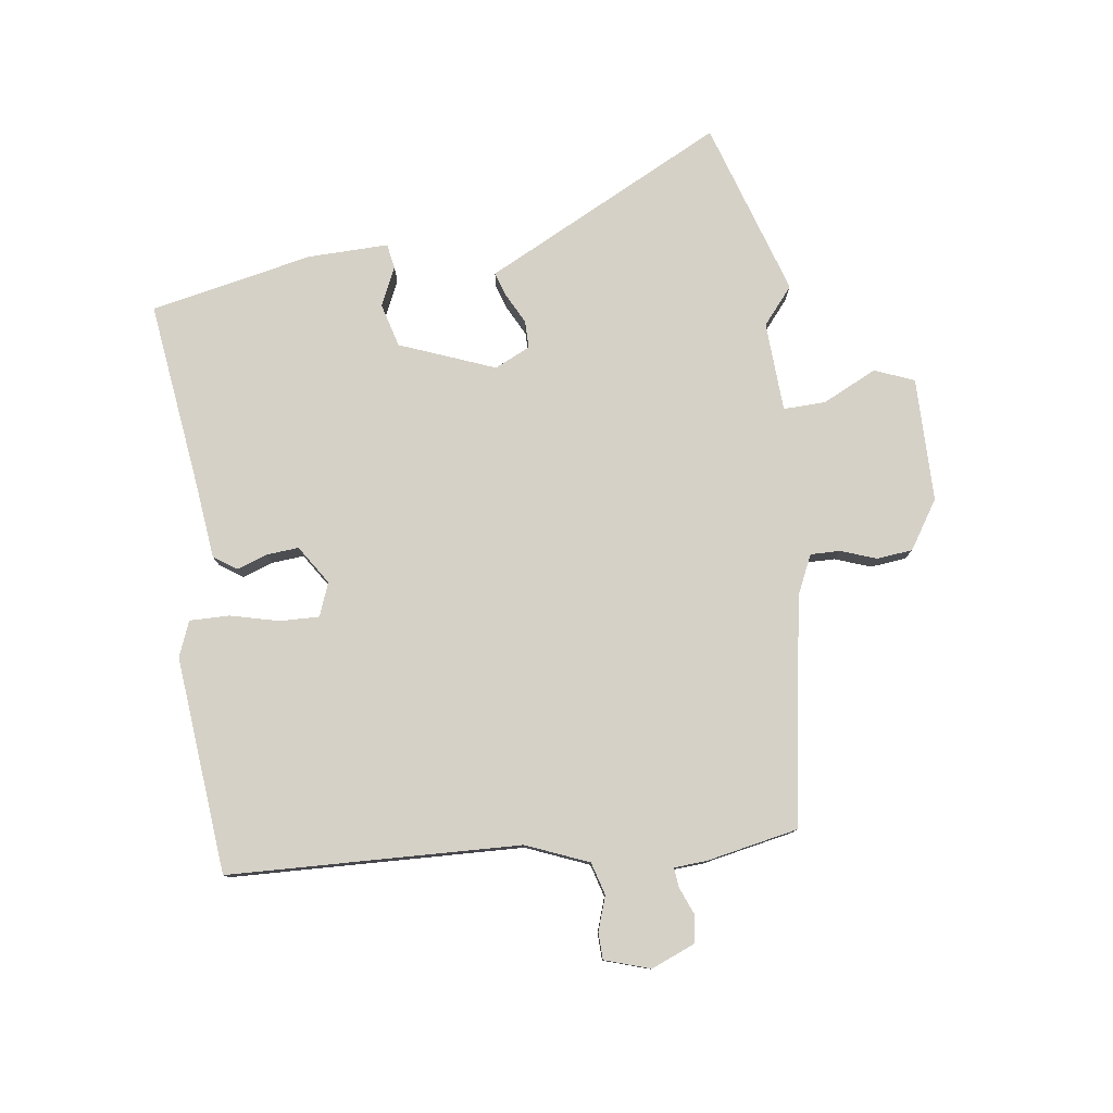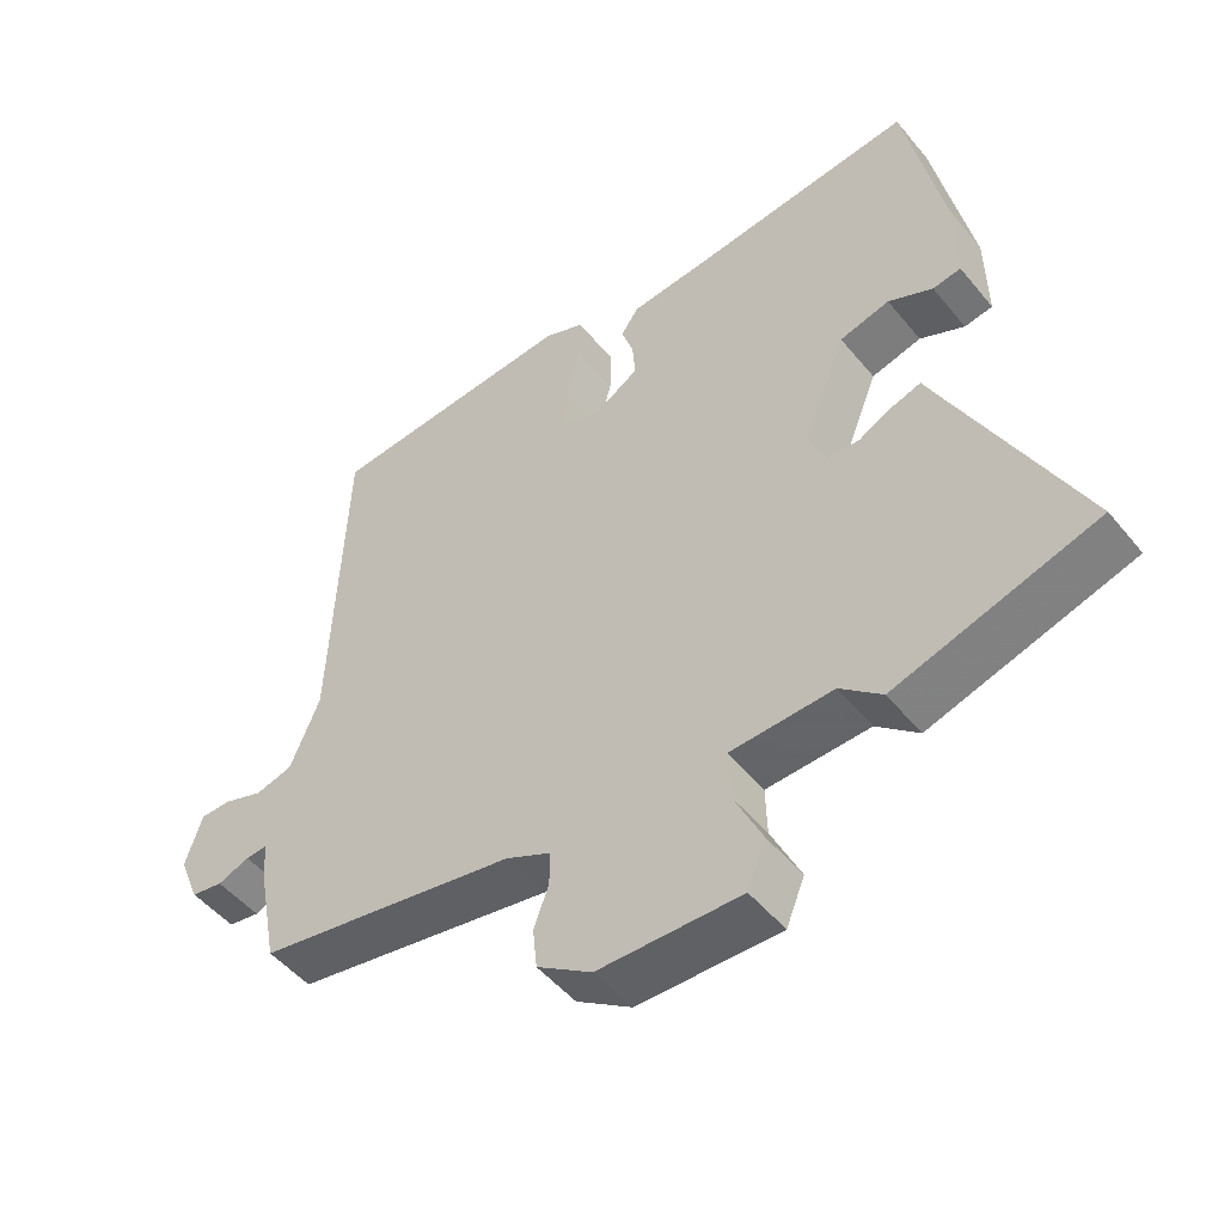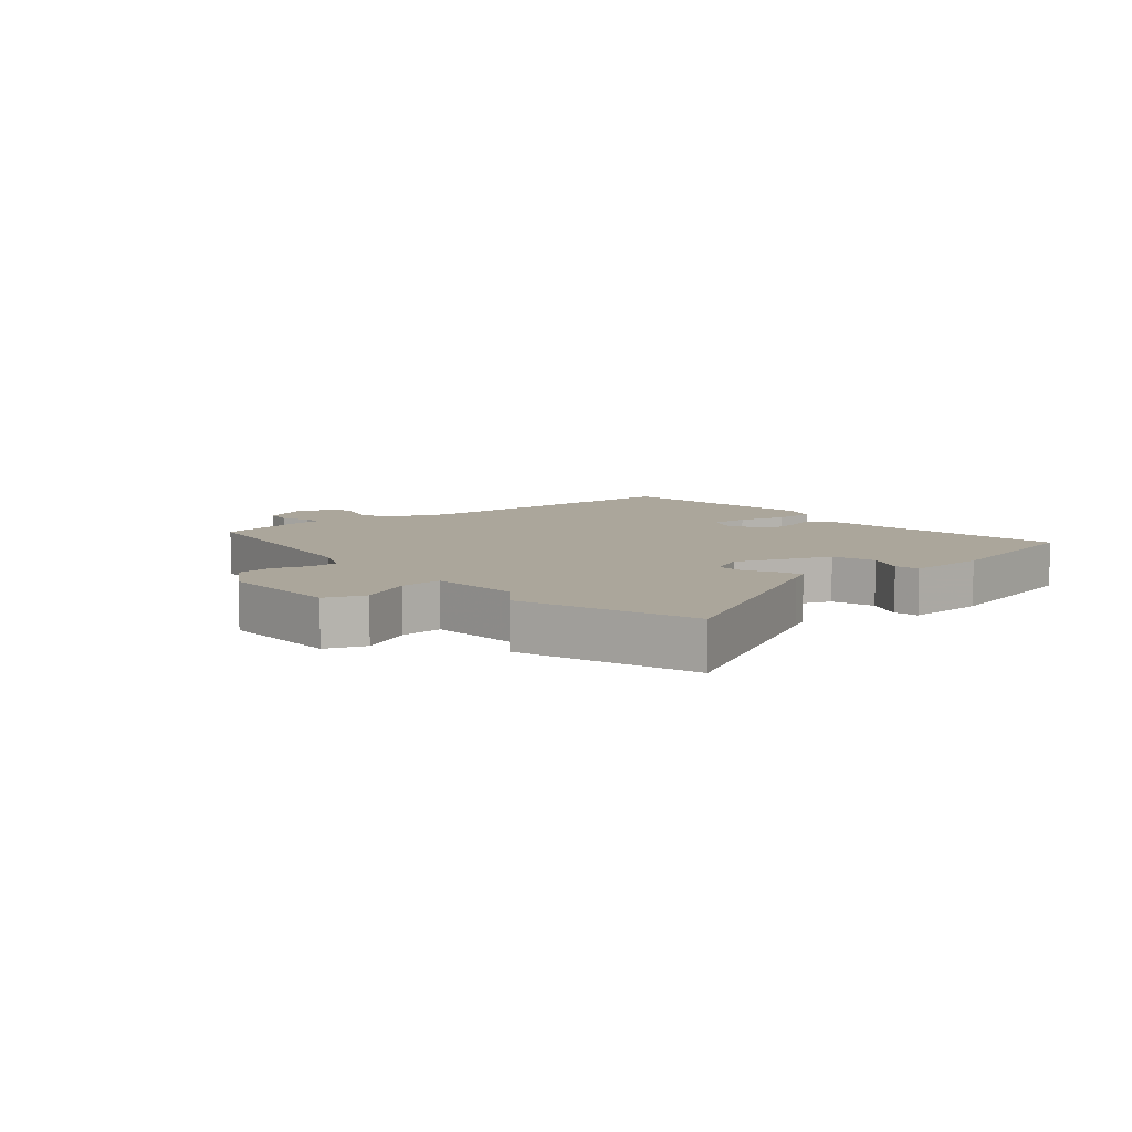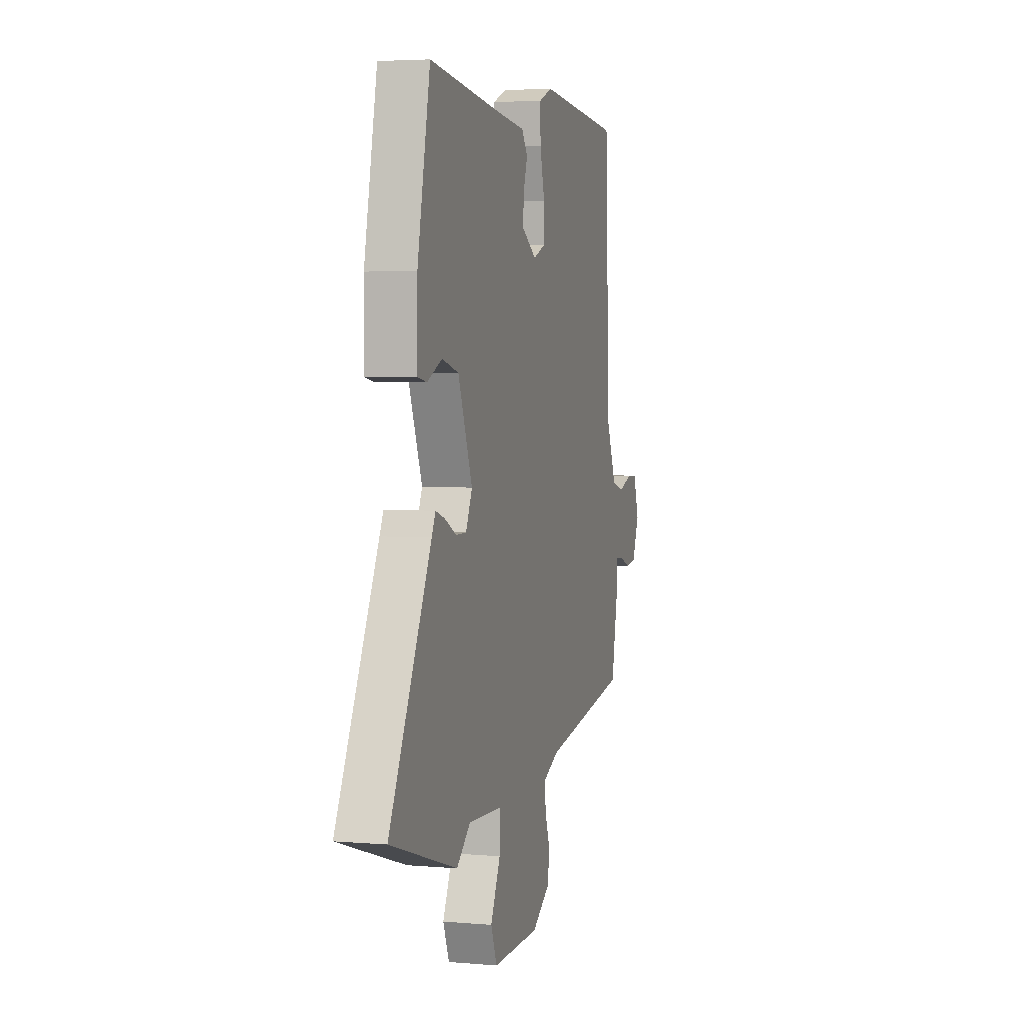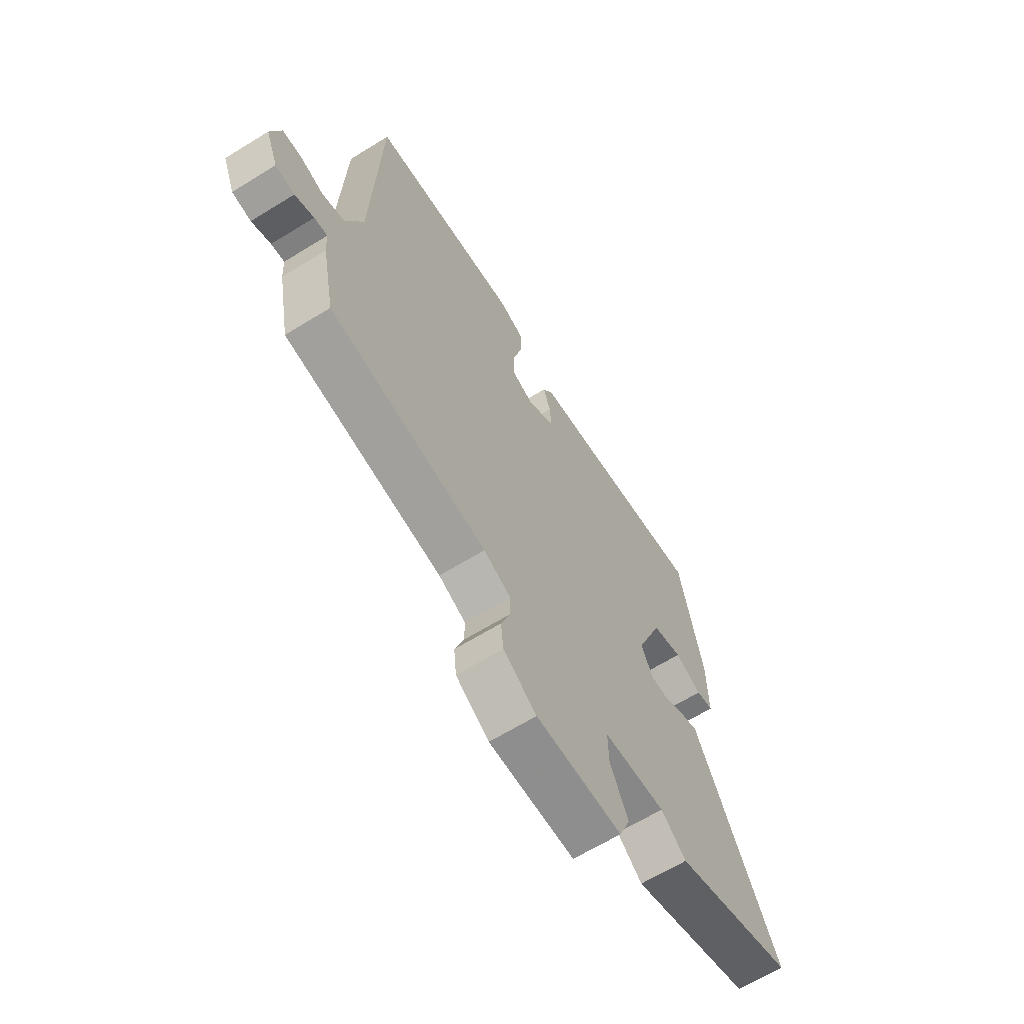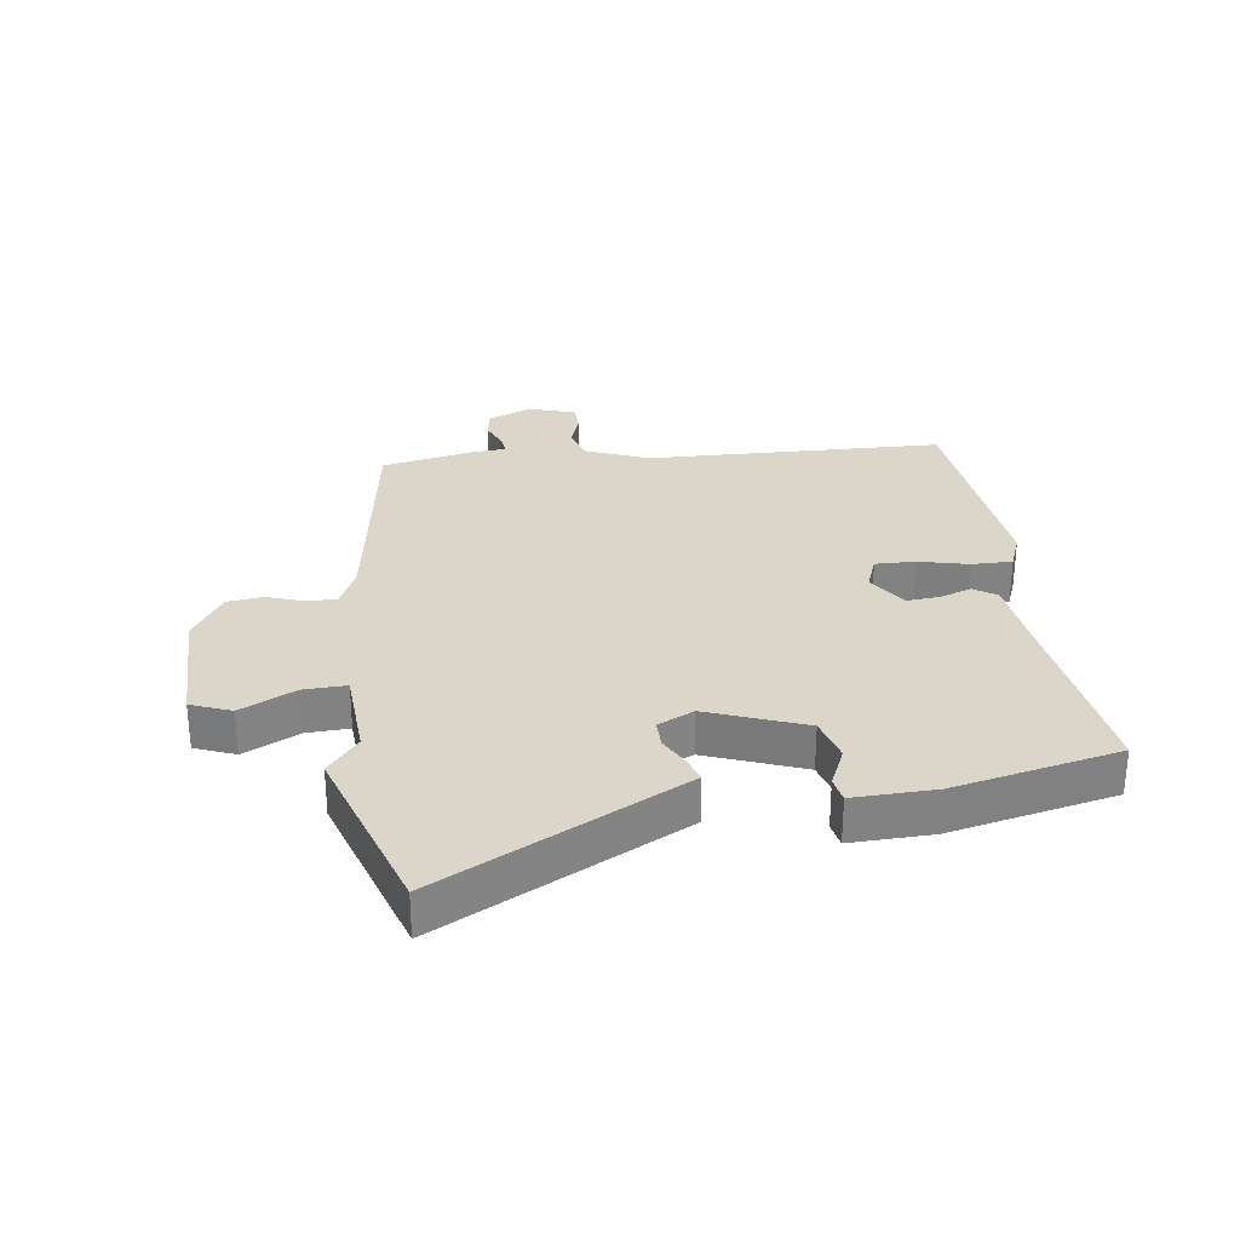
<metadata>
{"format":"obj","ext":"obj","renderer":"f3d","projection":"perspective","resolution":1024,"background":"white","views":[{"elev":78.9,"azim":82.0,"up":"+Y"},{"elev":-49.5,"azim":-142.4,"up":"+Z"},{"elev":7.9,"azim":-131.4,"up":"+Y"},{"elev":4.1,"azim":-74.2,"up":"+Z"},{"elev":-64.5,"azim":121.9,"up":"+Z"},{"elev":29.7,"azim":-98.4,"up":"+Y"}]}
</metadata>
<code>
v 0.521 0.07 -0.412
v 0.151 0.07 -0.474
v 0.087 0.07 -0.504
v 0.088 0.07 -0.552
v 0.109 0.07 -0.61
v 0.103 0.07 -0.668
v 0.025 0.07 -0.719
v -0.177 0.07 -0.721
v -0.203 0.07 -0.657
v -0.161 0.07 -0.569
v -0.159 0.07 -0.5
v -0.305 0.07 -0.493
v -0.364 0.07 -0.543
v -0.65 0.07 -0.453
v -0.471 0.07 -0.095
v -0.455 0.07 -0.062
v -0.415 0.07 -0.075
v -0.366 0.07 -0.1
v -0.321 0.07 -0.1
v -0.294 0.07 -0.042
v -0.355 0.07 0.112
v -0.426 0.07 0.131
v -0.489 0.07 0.102
v -0.529 0.07 0.109
v -0.527 0.07 0.24
v -0.473 0.07 0.505
v -0.164 0.07 0.467
v -0.043 0.07 0.454
v -0.018 0.07 0.417
v -0.035 0.07 0.367
v -0.039 0.07 0.315
v 0.024 0.07 0.274
v 0.078 0.07 0.295
v 0.076 0.07 0.359
v 0.056 0.07 0.438
v 0.055 0.07 0.503
v 0.112 0.07 0.526
v 0.466 0.07 0.494
v 0.485 0.07 0.019
v 0.527 0.07 -0.082
v 0.58 0.07 -0.097
v 0.635 0.07 -0.078
v 0.679 0.07 -0.079
v 0.703 0.07 -0.153
v 0.674 0.07 -0.224
v 0.629 0.07 -0.231
v 0.584 0.07 -0.213
v 0.553 0.07 -0.21
v 0.55 0.07 -0.262
v 0.521 0 -0.412
v 0.151 0 -0.474
v 0.087 0 -0.504
v 0.088 0 -0.552
v 0.109 0 -0.61
v 0.103 0 -0.668
v 0.025 0 -0.719
v -0.177 0 -0.721
v -0.203 0 -0.657
v -0.161 0 -0.569
v -0.159 0 -0.5
v -0.305 0 -0.493
v -0.364 0 -0.543
v -0.65 0 -0.453
v -0.471 0 -0.095
v -0.455 0 -0.062
v -0.415 0 -0.075
v -0.366 0 -0.1
v -0.321 0 -0.1
v -0.294 0 -0.042
v -0.355 0 0.112
v -0.426 0 0.131
v -0.489 0 0.102
v -0.529 0 0.109
v -0.527 0 0.24
v -0.473 0 0.505
v -0.164 0 0.467
v -0.043 0 0.454
v -0.018 0 0.417
v -0.035 0 0.367
v -0.039 0 0.315
v 0.024 0 0.274
v 0.078 0 0.295
v 0.076 0 0.359
v 0.056 0 0.438
v 0.055 0 0.503
v 0.112 0 0.526
v 0.466 0 0.494
v 0.485 0 0.019
v 0.527 0 -0.082
v 0.58 0 -0.097
v 0.635 0 -0.078
v 0.679 0 -0.079
v 0.703 0 -0.153
v 0.674 0 -0.224
v 0.629 0 -0.231
v 0.584 0 -0.213
v 0.553 0 -0.21
v 0.55 0 -0.262
f 48 49 1 2
f 45 46 47
f 44 45 47
f 43 44 47
f 42 43 47
f 41 42 47
f 40 41 47 48
f 48 2 3
f 40 48 3
f 39 40 3
f 37 38 39
f 36 37 39
f 35 36 39
f 34 35 39
f 33 34 39
f 32 33 39 3
f 27 28 29 30
f 27 30 31
f 26 27 31
f 25 26 31
f 24 25 31
f 23 24 31
f 22 23 31
f 21 22 31 32
f 15 16 17 18
f 14 15 18
f 13 14 18
f 12 13 18
f 11 12 18 19
f 8 9 10
f 7 8 10
f 6 7 10
f 5 6 10
f 4 5 10
f 4 10 11
f 32 3 4
f 21 32 4
f 20 21 4
f 4 11 19 20
f 51 50 98 97
f 96 95 94
f 96 94 93
f 96 93 92
f 96 92 91
f 96 91 90
f 97 96 90 89
f 52 51 97
f 52 97 89
f 52 89 88
f 88 87 86
f 88 86 85
f 88 85 84
f 88 84 83
f 88 83 82
f 52 88 82 81
f 79 78 77 76
f 80 79 76
f 80 76 75
f 80 75 74
f 80 74 73
f 80 73 72
f 80 72 71
f 81 80 71 70
f 67 66 65 64
f 67 64 63
f 67 63 62
f 67 62 61
f 68 67 61 60
f 59 58 57
f 59 57 56
f 59 56 55
f 59 55 54
f 59 54 53
f 60 59 53
f 53 52 81
f 53 81 70
f 53 70 69
f 69 68 60 53
f 1 50 51 2
f 2 51 52 3
f 3 52 53 4
f 4 53 54 5
f 5 54 55 6
f 6 55 56 7
f 7 56 57 8
f 8 57 58 9
f 9 58 59 10
f 10 59 60 11
f 11 60 61 12
f 12 61 62 13
f 13 62 63 14
f 14 63 64 15
f 15 64 65 16
f 16 65 66 17
f 17 66 67 18
f 18 67 68 19
f 19 68 69 20
f 20 69 70 21
f 21 70 71 22
f 22 71 72 23
f 23 72 73 24
f 24 73 74 25
f 25 74 75 26
f 26 75 76 27
f 27 76 77 28
f 28 77 78 29
f 29 78 79 30
f 30 79 80 31
f 31 80 81 32
f 32 81 82 33
f 33 82 83 34
f 34 83 84 35
f 35 84 85 36
f 36 85 86 37
f 37 86 87 38
f 38 87 88 39
f 39 88 89 40
f 40 89 90 41
f 41 90 91 42
f 42 91 92 43
f 43 92 93 44
f 44 93 94 45
f 45 94 95 46
f 46 95 96 47
f 47 96 97 48
f 48 97 98 49
f 49 98 50 1

</code>
